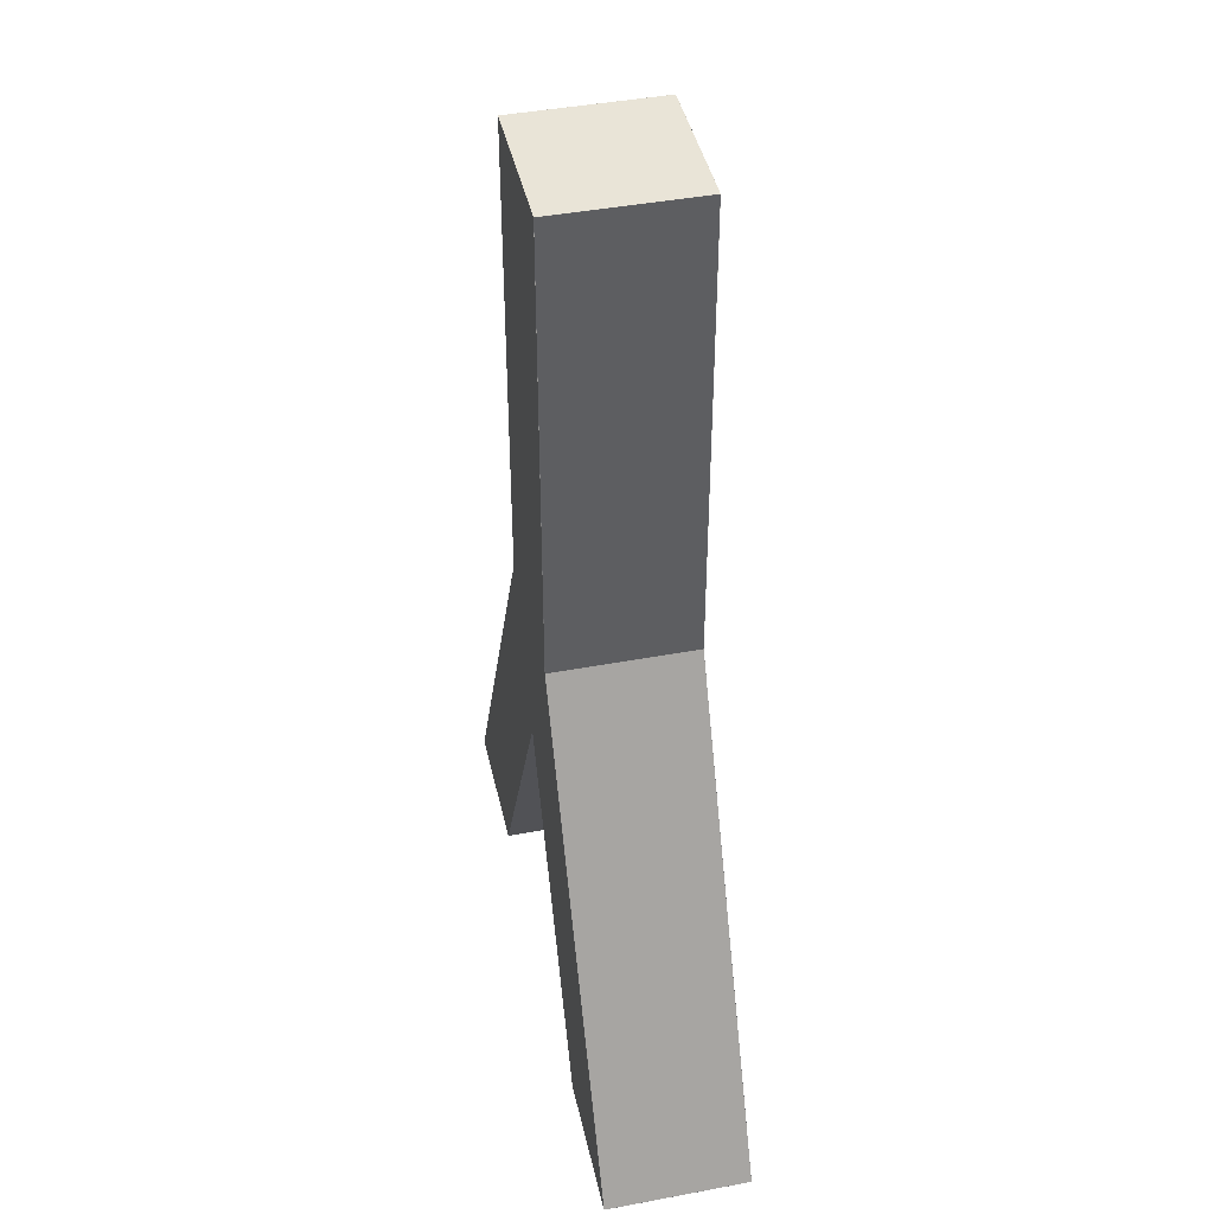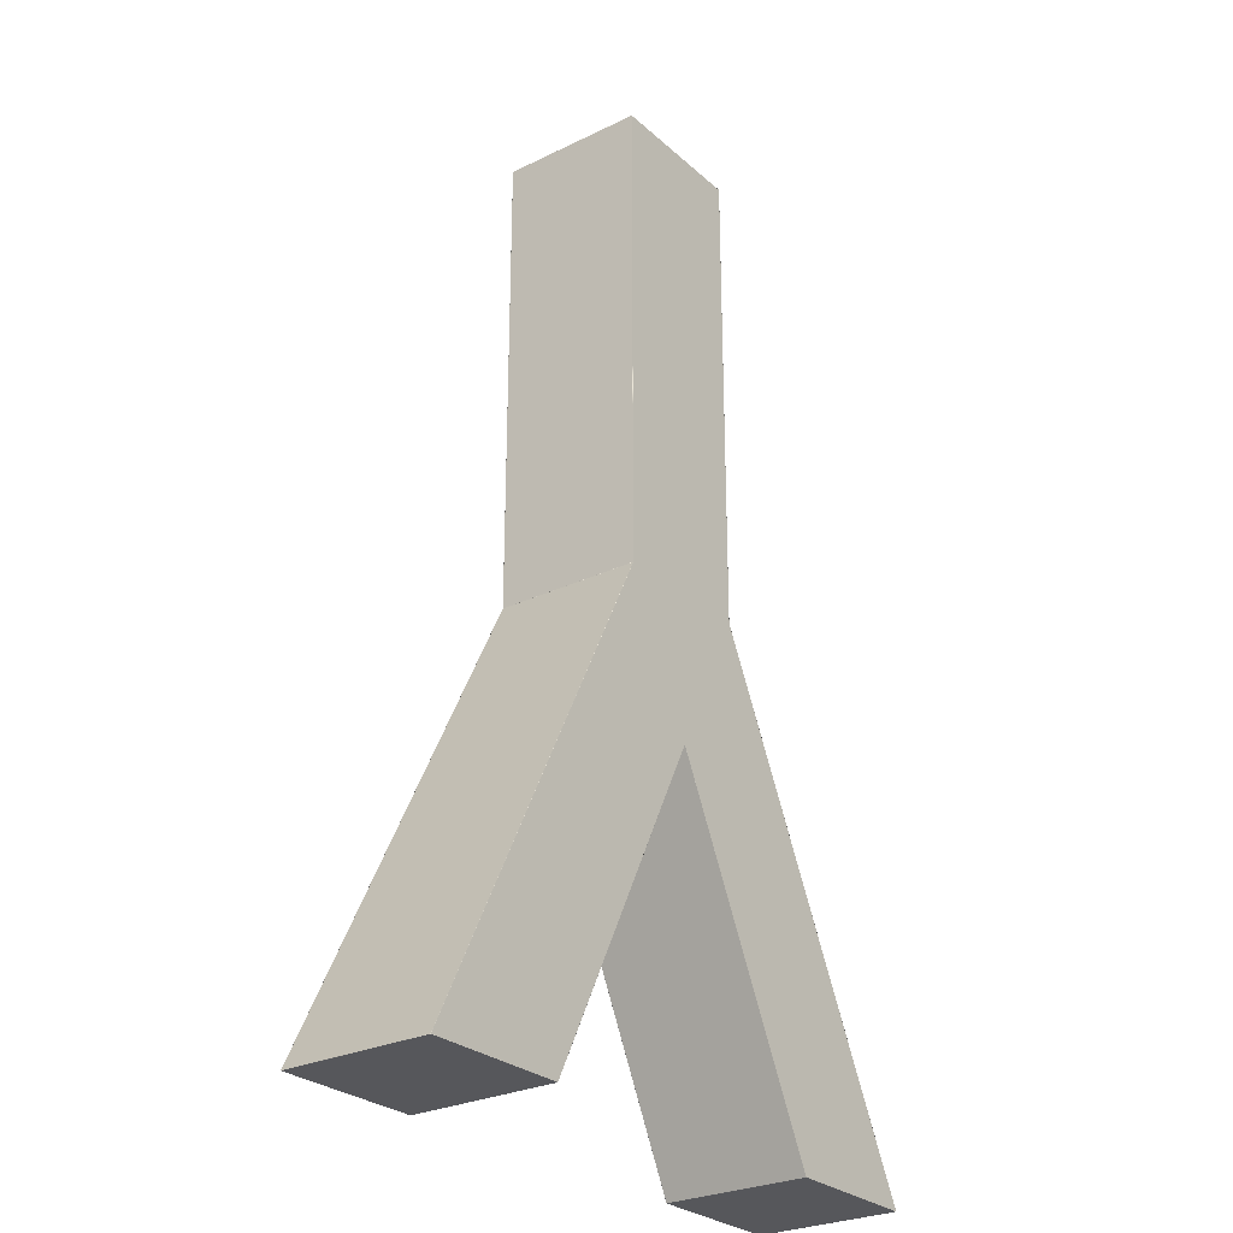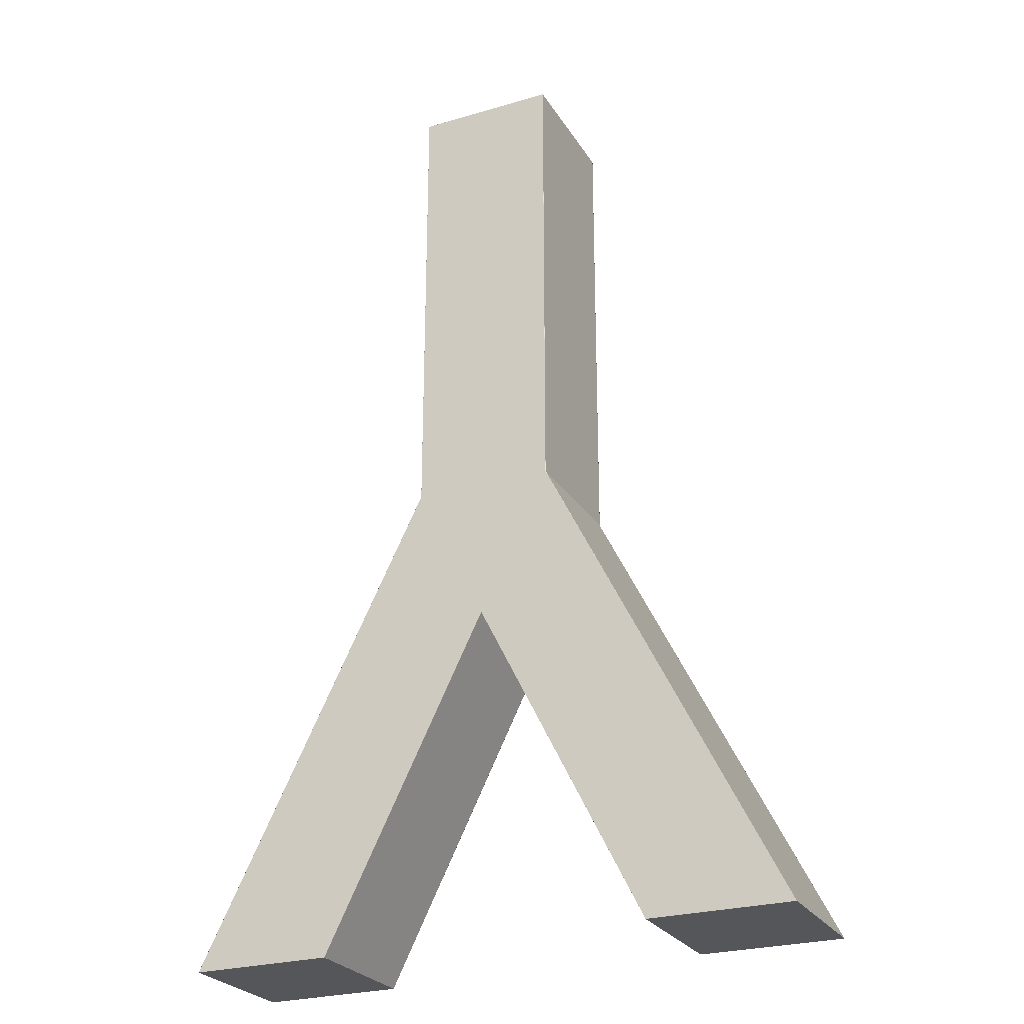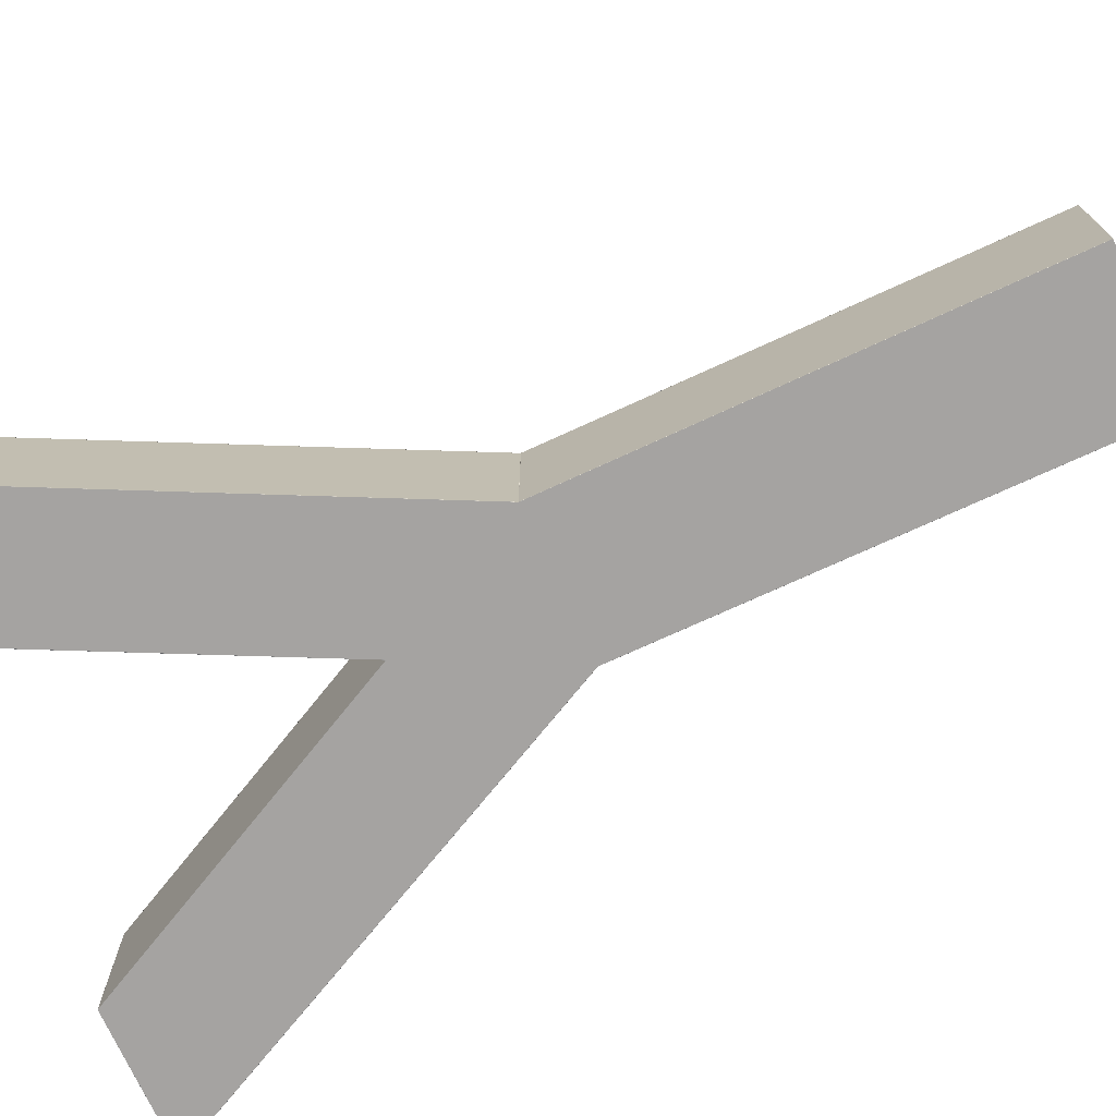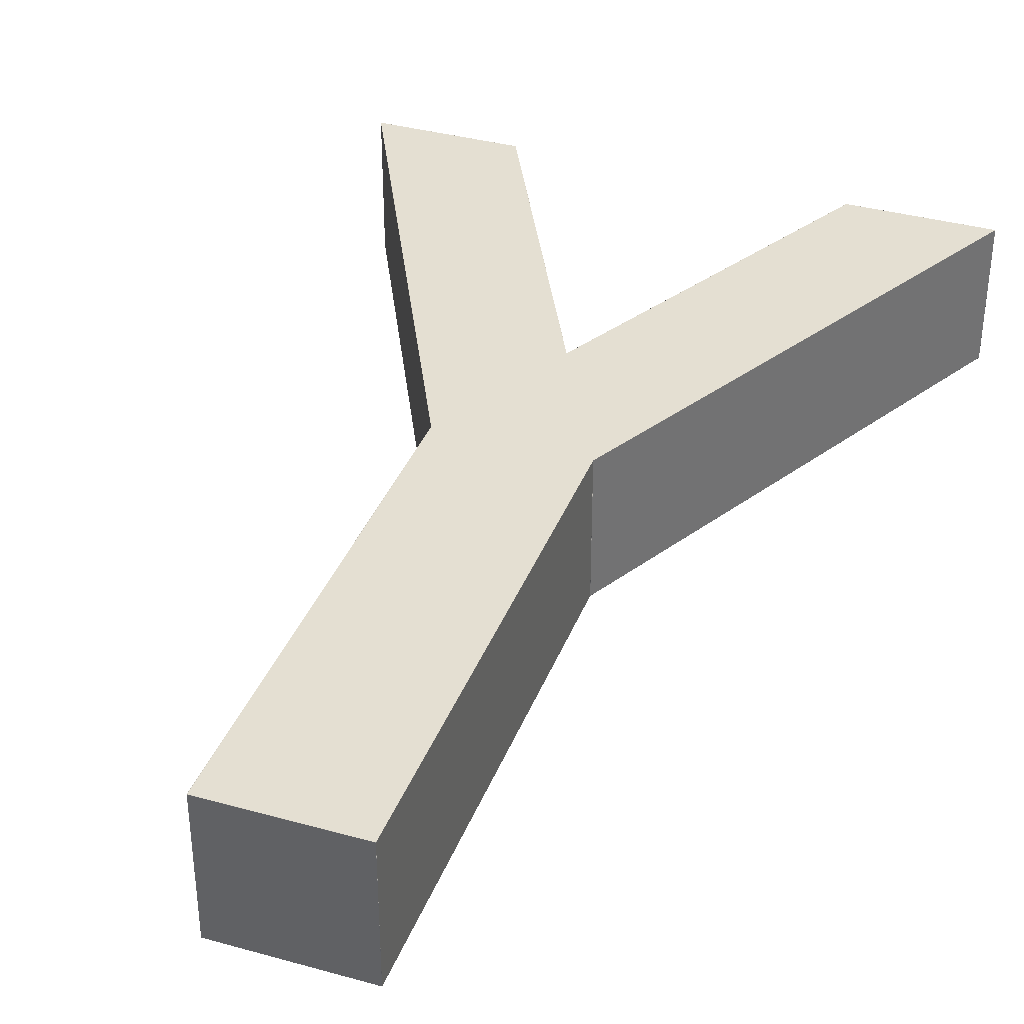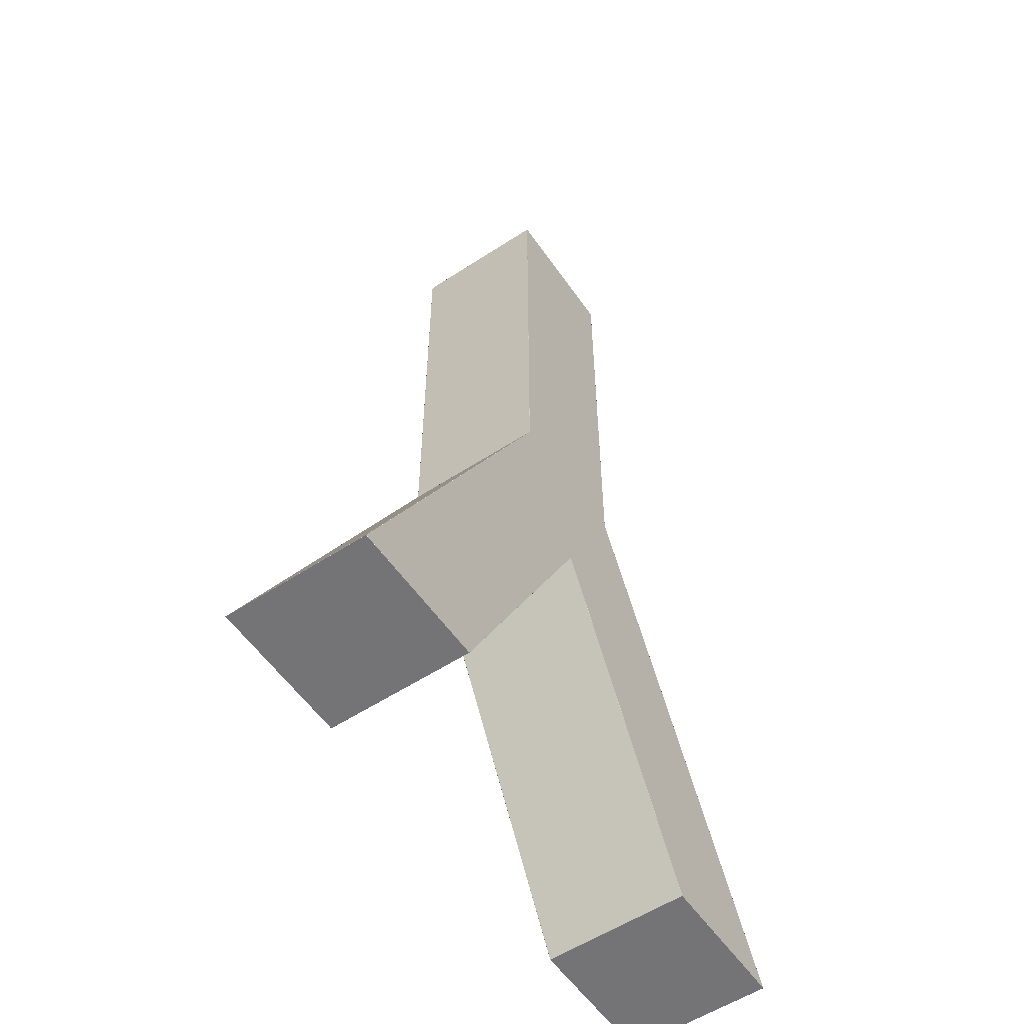
<metadata>
{"format":"obj","ext":"obj","renderer":"f3d","projection":"perspective","resolution":1024,"background":"white","views":[{"elev":43.3,"azim":-102.5,"up":"+Z"},{"elev":-27.4,"azim":126.9,"up":"+Z"},{"elev":-26.1,"azim":25.0,"up":"+Z"},{"elev":-73.1,"azim":-65.3,"up":"+Y"},{"elev":36.9,"azim":19.7,"up":"+Y"},{"elev":-56.3,"azim":-55.6,"up":"+Z"}]}
</metadata>
<code>
o LetterY
v 0.6501 0 -1
v 0.5001 0 -1
v 0.25 0 0
v 0.4 0 -0
v 0 0 -1
v 0.15 0 -1
v 0.3242 0 -0.6505
v 0.2498 0 -0.4995
v 0.3998 0 -0.4995
v 0.4 0.15 -0
v 0.3998 0.15 -0.4995
v 0.5001 0.15 -1
v 0.3242 0.15 -0.6505
v 0 0.15 -1
v 0.2498 0.15 -0.4995
v 0.6501 0.15 -1
v 0.25 0.15 0
v 0.15 0.15 -1
v 0.6499 0 -0.9999
v 0.5001 0 -0.9999
v 0.2501 0 -0.0001
v 0.3999 0 -0.0001
v 0.000162 0 -0.9999
v 0.1499 0 -0.9999
v 0.3242 0 -0.6503
v 0.2499 0 -0.4995
v 0.3997 0 -0.4995
v 0.3999 0.15 -0.0001
v 0.3997 0.15 -0.4995
v 0.5001 0.15 -0.9999
v 0.3242 0.15 -0.6503
v 0.000162 0.15 -0.9999
v 0.2499 0.15 -0.4995
v 0.6499 0.15 -0.9999
v 0.2501 0.15 -0.0001
v 0.1499 0.15 -0.9999
v 0.65 0.0001 -1
v 0.5002 0.0001 -1
v 0.2501 0.0001 -0
v 0.3999 0.0001 -0
v 0.0001 0.0001 -1
v 0.1499 0.0001 -1
v 0.3999 0.1499 -0
v 0.5002 0.1499 -1
v 0.0001 0.1499 -1
v 0.65 0.1499 -1
v 0.2501 0.1499 -0
v 0.1499 0.1499 -1
v 0.15 0.0001 -0.9999
v 0.3242 0.0001 -0.6506
v 0.65 0.0001 -0.9999
v 0.3998 0.0001 -0.4996
v 0.3998 0.1499 -0.4996
v 0.3242 0.1499 -0.6506
v 0.65 0.1499 -0.9999
v 0.15 0.1499 -0.9999
v 4.5e-05 0.0001 -0.9999
v 0.2497 0.0001 -0.4996
v 0.5 0.0001 -0.9999
v 0.3243 0.0001 -0.6506
v 0.3243 0.1499 -0.6506
v 0.5 0.1499 -0.9999
v 0.2497 0.1499 -0.4996
v 4.5e-05 0.1499 -0.9999
v 0.25 0.0001 -0.0001
v 0.2498 0.0001 -0.4994
v 0.4 0.0001 -0.0001
v 0.3998 0.0001 -0.4994
v 0.3998 0.1499 -0.4994
v 0.4 0.1499 -0.0001
v 0.2498 0.1499 -0.4994
v 0.25 0.1499 -0.0001
f 23 24 25 26
f 19 27 25 20
f 21 26 27 22
f 25 27 26
f 67 68 69 70
f 59 60 61 62
f 57 58 63 64
f 52 51 55 53
f 66 65 72 71
f 50 49 56 54
f 42 41 45 48
f 39 40 43 47
f 37 38 44 46
f 31 33 29
f 35 28 29 33
f 34 30 31 29
f 32 33 31 36
f 2 1 19 20
f 21 22 4 3
f 24 23 5 6
f 25 24 6 7
f 26 21 3 8
f 1 9 27 19
f 23 26 8 5
f 20 25 7 2
f 22 27 9 4
f 29 28 10 11
f 31 30 12 13
f 33 32 14 15
f 34 29 11 16
f 35 33 15 17
f 36 31 13 18
f 32 36 18 14
f 28 35 17 10
f 30 34 16 12
f 1 2 38 37
f 40 39 3 4
f 41 42 6 5
f 43 40 4 10
f 44 38 2 12
f 45 41 5 14
f 16 1 37 46
f 39 47 17 3
f 42 48 18 6
f 48 45 14 18
f 47 43 10 17
f 46 44 12 16
f 49 50 7 6
f 9 1 51 52
f 52 53 11 9
f 50 54 13 7
f 1 16 55 51
f 53 55 16 11
f 56 49 6 18
f 54 56 18 13
f 58 57 5 8
f 60 59 2 7
f 61 60 7 13
f 62 61 13 12
f 59 62 12 2
f 63 58 8 15
f 64 63 15 14
f 57 64 14 5
f 65 66 8 3
f 68 67 4 9
f 69 68 9 11
f 70 69 11 10
f 67 70 10 4
f 66 71 15 8
f 72 65 3 17
f 71 72 17 15

</code>
